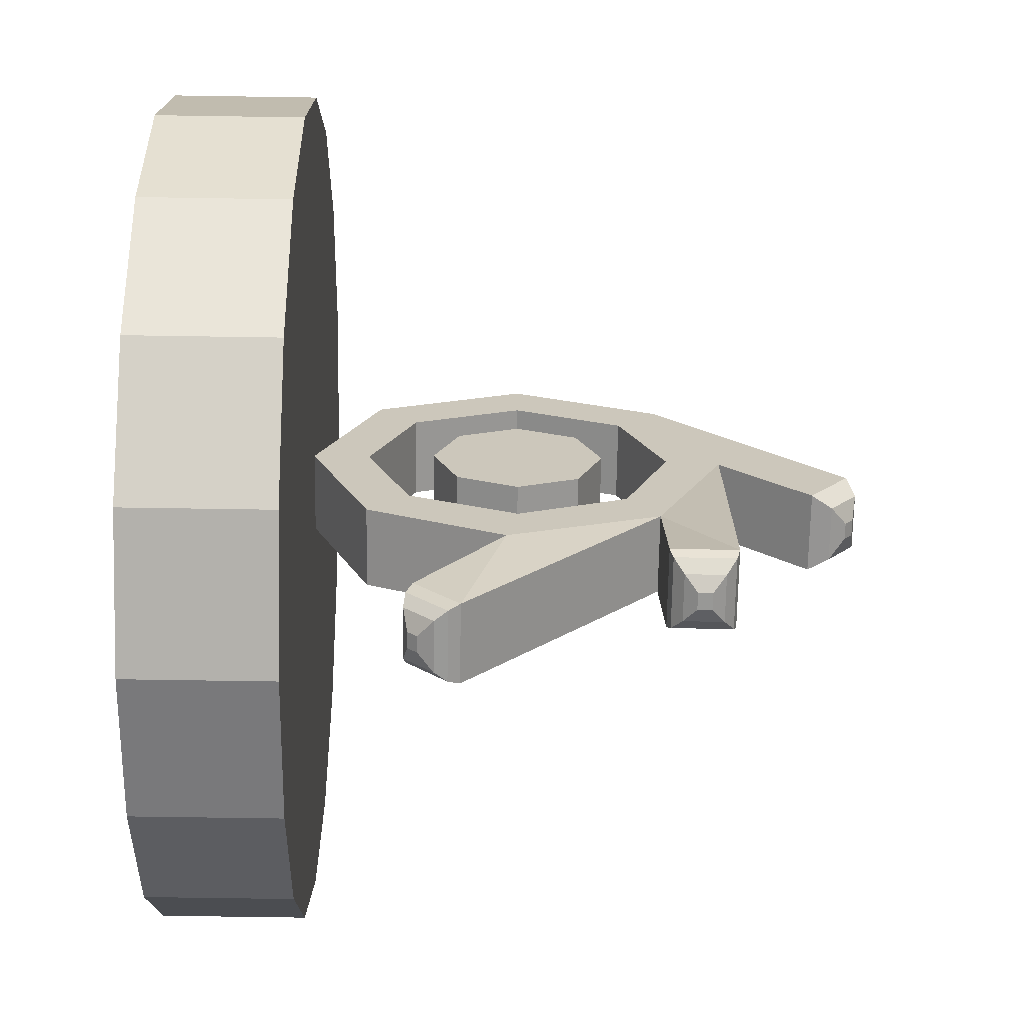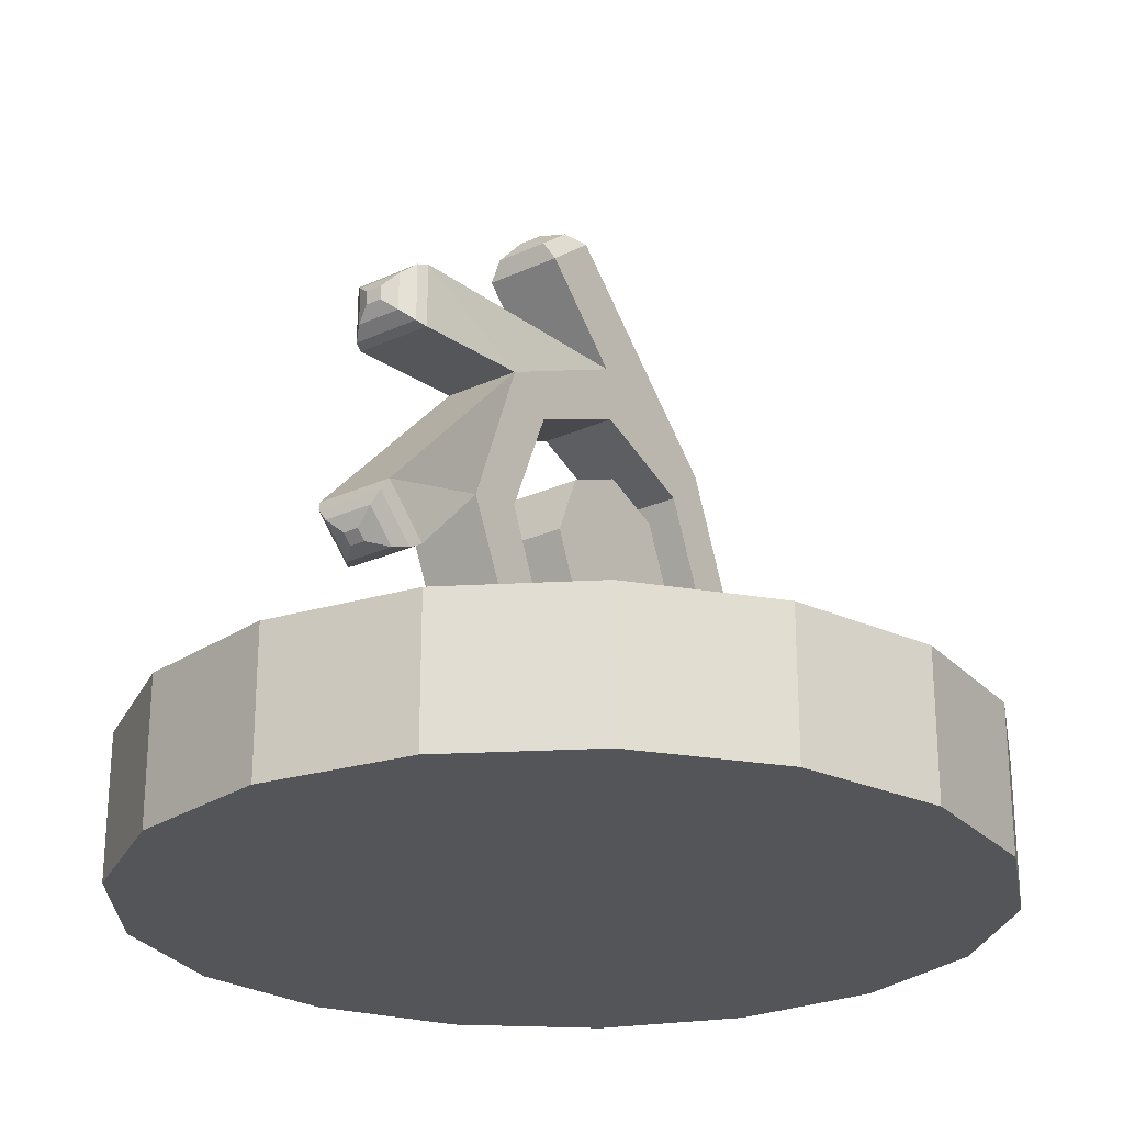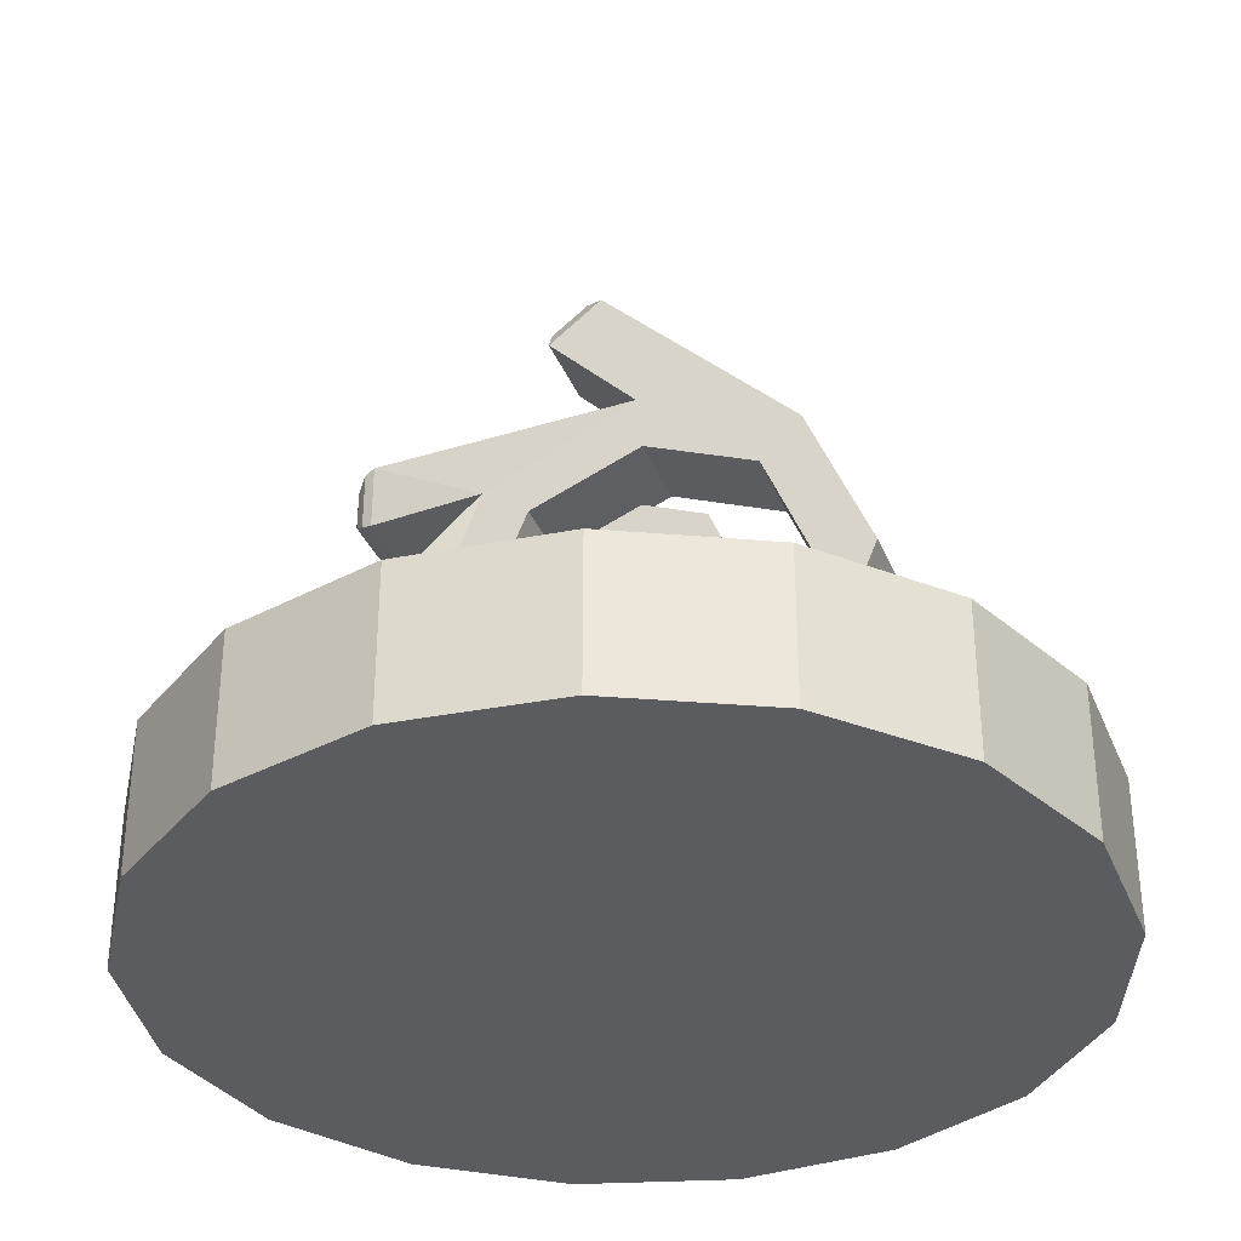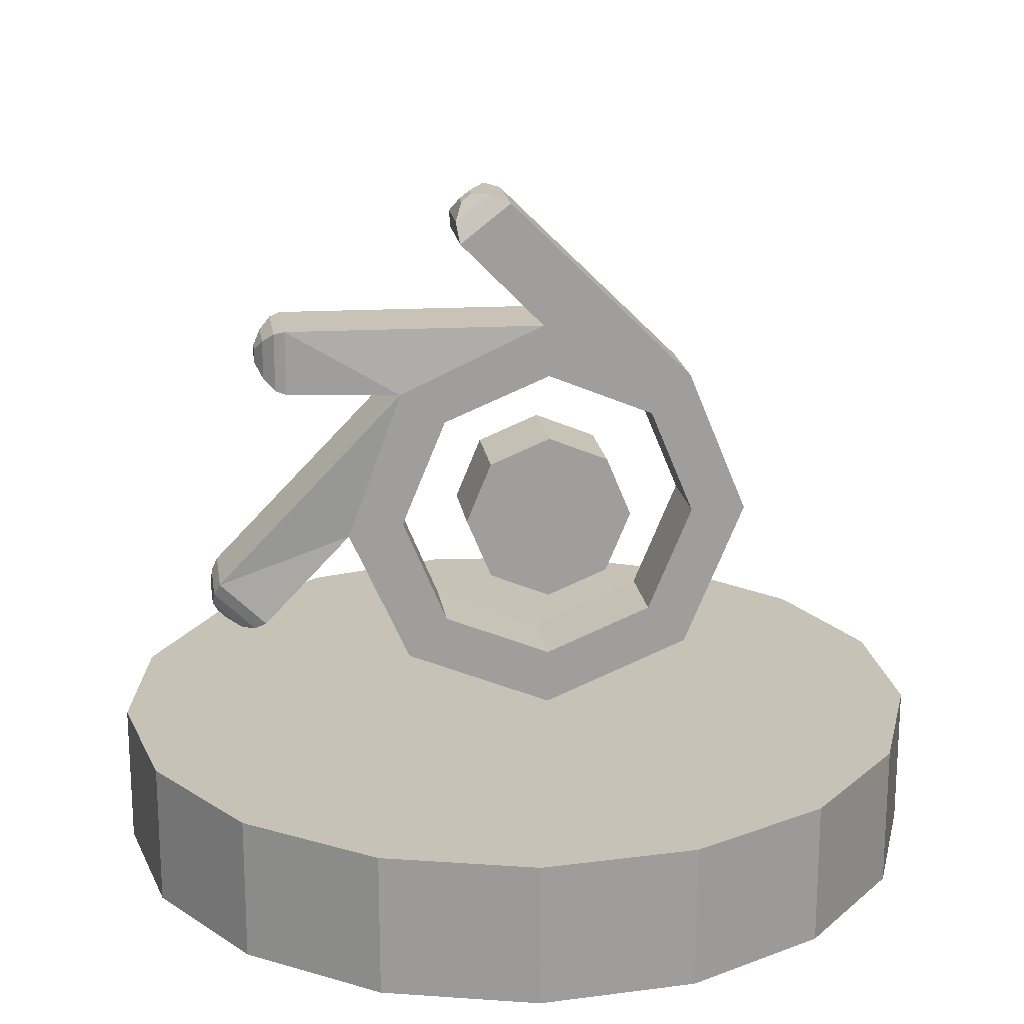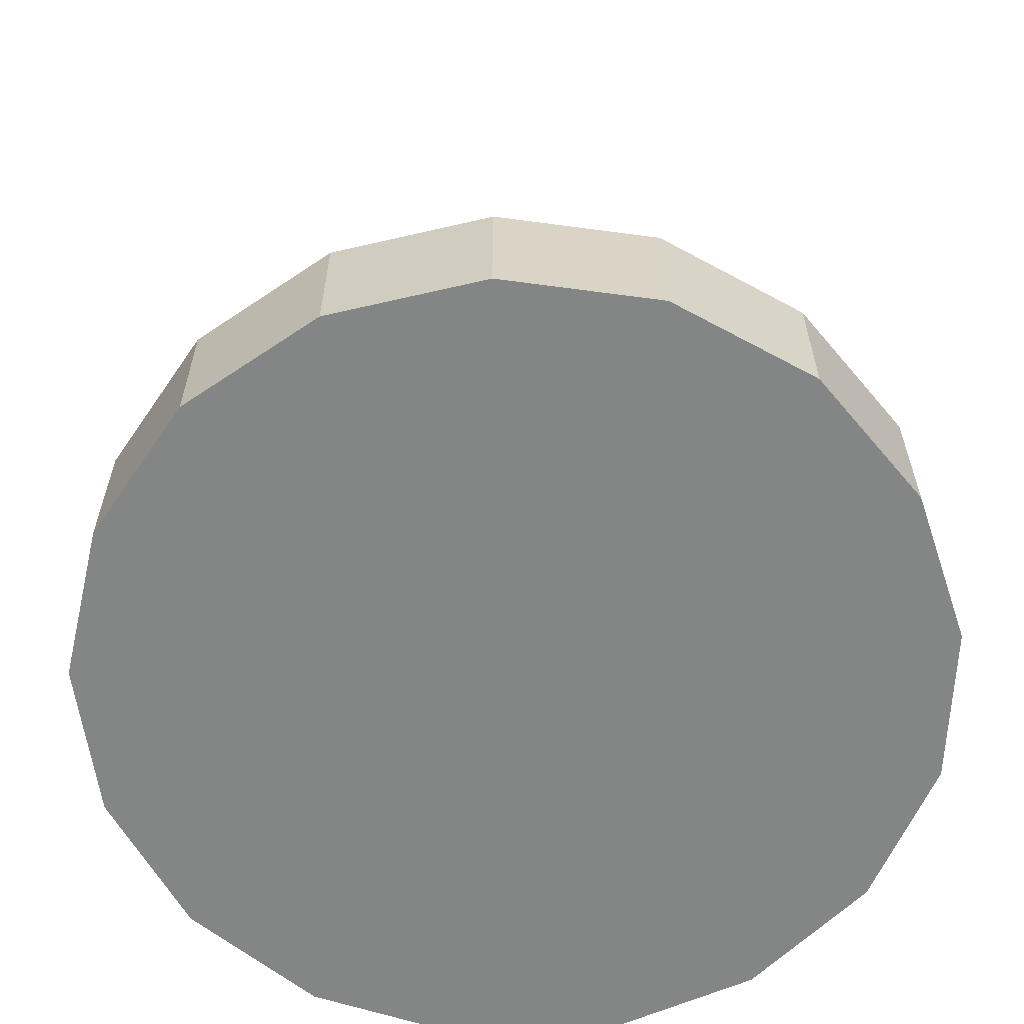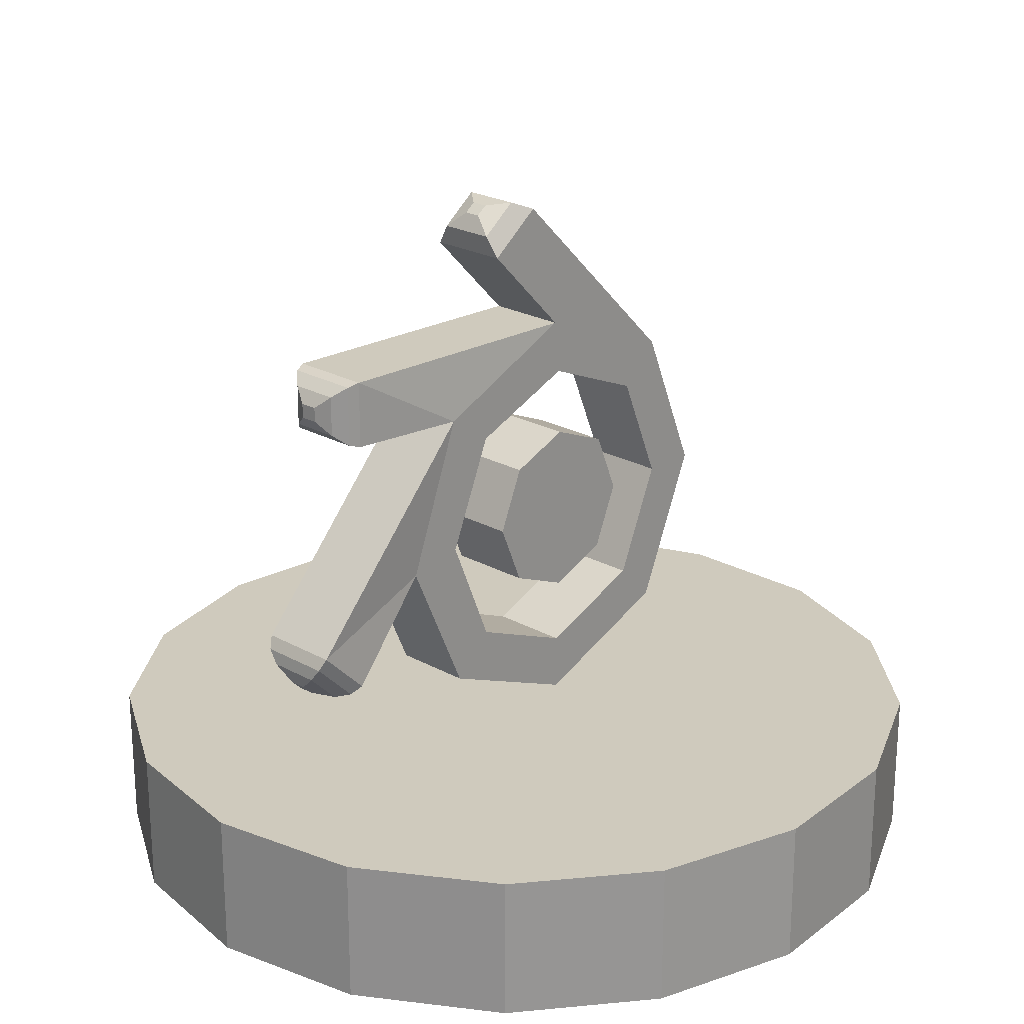
<metadata>
{"format":"obj","ext":"obj","renderer":"f3d","projection":"perspective","resolution":1024,"background":"white","views":[{"elev":-68.5,"azim":89.1,"up":"+Z"},{"elev":-24.6,"azim":-143.0,"up":"+Y"},{"elev":-34.3,"azim":-70.0,"up":"+Y"},{"elev":19.3,"azim":-98.5,"up":"+Y"},{"elev":-61.6,"azim":-113.7,"up":"+Y"},{"elev":22.8,"azim":-136.4,"up":"+Y"}]}
</metadata>
<code>
v 0 0 0
v 0 0 -0.65
v -0.2348 0 -0.6061
v -0.4379 0 -0.4804
v -0.5819 0 -0.2897
v -0.6472 0 -0.05997
v -0.6252 0 0.1779
v -0.5187 0 0.3917
v -0.3422 0 0.5526
v -0.1194 0 0.6389
v 0.1194 0 0.6389
v 0.3422 0 0.5526
v 0.5187 0 0.3917
v 0.6252 0 0.1779
v 0.6472 0 -0.05997
v 0.5819 0 -0.2897
v 0.4379 0 -0.4804
v 0.2348 0 -0.6061
v 0 0.223 0
v 0 0.223 -0.65
v -0.2348 0.223 -0.6061
v -0.4379 0.223 -0.4804
v -0.5819 0.223 -0.2897
v -0.6472 0.223 -0.05997
v -0.6252 0.223 0.1779
v -0.5187 0.223 0.3917
v -0.3422 0.223 0.5526
v -0.1194 0.223 0.6389
v 0.1194 0.223 0.6389
v 0.3422 0.223 0.5526
v 0.5187 0.223 0.3917
v 0.6252 0.223 0.1779
v 0.6472 0.223 -0.05997
v 0.5819 0.223 -0.2897
v 0.4379 0.223 -0.4804
v 0.2348 0.223 -0.6061
f 1 3 2
f 1 4 3
f 1 5 4
f 1 6 5
f 1 7 6
f 1 8 7
f 1 9 8
f 1 10 9
f 1 11 10
f 1 12 11
f 1 13 12
f 1 14 13
f 1 15 14
f 1 16 15
f 1 17 16
f 1 18 17
f 1 2 18
f 19 20 21
f 19 21 22
f 19 22 23
f 19 23 24
f 19 24 25
f 19 25 26
f 19 26 27
f 19 27 28
f 19 28 29
f 19 29 30
f 19 30 31
f 19 31 32
f 19 32 33
f 19 33 34
f 19 34 35
f 19 35 36
f 19 36 20
f 9 26 8
f 13 30 12
f 17 34 16
f 6 23 5
f 3 20 2
f 10 27 9
f 14 31 13
f 18 35 17
f 7 24 6
f 11 28 10
f 15 32 14
f 4 21 3
f 2 36 18
f 8 25 7
f 12 29 11
f 16 33 15
f 5 22 4
f 9 27 26
f 13 31 30
f 17 35 34
f 6 24 23
f 3 21 20
f 10 28 27
f 14 32 31
f 18 36 35
f 7 25 24
f 11 29 28
f 15 33 32
f 4 22 21
f 2 20 36
f 8 26 25
f 12 30 29
f 16 34 33
f 5 23 22
v 0.0746 0.684 0.04663
v -0.05807 0.6838 0.04665
v 0.07468 0.6445 0.1419
v -0.058 0.6443 0.1419
v 0.07483 0.5492 0.1814
v -0.05784 0.549 0.1814
v 0.07498 0.4539 0.1419
v -0.0577 0.4537 0.1419
v 0.07502 0.4145 0.04658
v -0.05765 0.4143 0.0466
v 0.07495 0.454 -0.0487
v -0.05772 0.4537 -0.04869
v 0.07479 0.5493 -0.08816
v -0.05788 0.549 -0.08814
v 0.07465 0.6445 -0.04867
v -0.05803 0.6443 -0.04865
f 38 39 37
f 40 41 39
f 42 43 41
f 44 45 43
f 46 47 45
f 48 49 47
f 38 50 46
f 50 51 49
f 52 37 51
f 39 43 47
f 38 40 39
f 40 42 41
f 42 44 43
f 44 46 45
f 46 48 47
f 48 50 49
f 42 40 38
f 38 52 50
f 50 48 46
f 46 44 42
f 42 38 46
f 50 52 51
f 52 38 37
f 51 37 39
f 39 41 43
f 43 45 47
f 47 49 51
f 51 39 47
v 0.07033 0.872 0.03742
v -0.0544 0.8718 0.03744
v 0.07051 0.7801 0.2776
v -0.05422 0.7799 0.2776
v 0.07089 0.5492 0.3732
v -0.05384 0.549 0.3732
v 0.07124 0.3182 0.2775
v -0.05349 0.318 0.2775
v 0.07136 0.2226 0.04655
v -0.05337 0.2224 0.04657
v 0.07117 0.3183 -0.1844
v -0.05356 0.3181 -0.1844
v 0.07082 0.5322 -0.28
v -0.05391 0.532 -0.28
v 0.07046 0.7667 -0.1932
v -0.05427 0.7665 -0.1932
v -0.05413 0.7178 0.2155
v -0.05418 0.7179 -0.1222
v -0.05365 0.3802 -0.1223
v -0.0536 0.3802 0.2154
v -0.05392 0.5491 -0.1922
v -0.05386 0.549 0.2854
v -0.05427 0.7878 0.04667
v -0.05351 0.3102 0.04658
v 0.07046 0.788 0.04665
v 0.07087 0.5492 0.2854
v 0.07122 0.3104 0.04656
v 0.07081 0.5493 -0.1922
v 0.07055 0.7181 -0.1222
v 0.07113 0.3803 0.2154
v 0.0706 0.718 0.2155
v 0.07108 0.3804 -0.1223
v 0.0701 1.008 -0.09551
v -0.05464 1.008 -0.09549
v 0.07001 1.071 -0.01529
v -0.05472 1.07 -0.01527
v -0.005026 1.077 -0.07074
v 0.02027 1.077 -0.07075
v -0.005008 1.065 -0.08702
v 0.02029 1.065 -0.08702
v -0.005026 1.077 -0.07074
v 0.02027 1.077 -0.07075
v -0.005008 1.065 -0.08702
v 0.02029 1.065 -0.08702
v 0.05066 1.04 -0.09979
v -0.03531 1.04 -0.09978
v 0.0506 1.083 -0.04449
v -0.03537 1.083 -0.04448
v 0.02027 1.077 -0.07075
v -0.005026 1.077 -0.07074
v 0.02027 1.077 -0.07075
v -0.005026 1.077 -0.07074
v 0.09047 0.8722 -0.3727
v -0.03426 0.872 -0.3727
v -0.0341 0.7692 -0.3729
v 0.09063 0.7694 -0.3729
v 0.08431 0.8672 -0.3895
v -0.02809 0.867 -0.3895
v -0.02794 0.7743 -0.3896
v 0.08445 0.7745 -0.3896
v 0.06528 0.8515 -0.407
v -0.009021 0.8514 -0.407
v -0.008924 0.7901 -0.4071
v 0.06538 0.7902 -0.4071
v 0.04158 0.8319 -0.4192
v 0.01474 0.8319 -0.4192
v 0.01477 0.8097 -0.4192
v 0.04162 0.8098 -0.4192
v 0.05045 0.3974 -0.4189
v 0.05033 0.4681 -0.4908
v -0.07428 0.3972 -0.4188
v -0.0744 0.4679 -0.4907
v 0.04348 0.3875 -0.4365
v 0.04337 0.4503 -0.5004
v -0.06729 0.3873 -0.4365
v -0.0674 0.4502 -0.5003
v 0.02829 0.3848 -0.4564
v 0.02821 0.4304 -0.5027
v -0.05209 0.3846 -0.4564
v -0.05217 0.4302 -0.5027
v 0.000687 0.3918 -0.4807
v 0.000663 0.4061 -0.4952
v -0.02452 0.3918 -0.4807
v -0.02455 0.4061 -0.4952
f 54 88 86
f 56 57 55
f 58 59 57
f 60 61 59
f 62 63 61
f 64 65 63
f 54 68 70
f 60 58 72
f 68 122 124
f 67 105 53
f 61 84 79
f 53 55 77
f 69 77 83
f 69 78 74
f 74 82 72
f 72 79 76
f 76 84 71
f 73 84 80
f 70 80 81
f 75 81 77
f 94 92 90
f 54 85 53
f 56 87 88
f 53 87 55
f 93 101 102
f 96 91 92
f 91 90 92
f 95 89 91
f 86 97 85
f 88 98 86
f 87 97 99
f 88 99 100
f 98 96 97
f 100 95 98
f 99 96 94
f 100 94 93
f 102 103 104
f 89 102 104
f 94 103 101
f 90 104 103
f 107 112 108
f 67 107 108
f 53 106 54
f 68 106 107
f 112 113 109
f 105 110 106
f 105 112 109
f 106 111 107
f 116 119 120
f 110 115 111
f 111 116 112
f 109 114 110
f 119 117 120
f 113 118 114
f 113 120 117
f 114 119 115
f 124 126 128
f 65 122 67
f 66 124 123
f 66 121 65
f 128 131 127
f 123 125 121
f 124 127 123
f 121 126 122
f 132 134 136
f 125 130 126
f 128 130 132
f 127 129 125
f 133 136 134
f 131 133 129
f 132 135 131
f 129 134 130
f 54 56 88
f 56 58 57
f 58 60 59
f 60 62 61
f 62 64 63
f 64 66 65
f 75 69 56
f 66 64 71
f 66 71 73
f 75 56 54
f 66 73 68
f 73 70 68
f 70 75 54
f 76 71 64
f 58 56 69
f 58 69 74
f 76 64 62
f 58 74 72
f 72 76 60
f 76 62 60
f 68 67 122
f 67 108 105
f 82 59 61
f 61 63 84
f 79 82 61
f 80 84 65
f 84 63 65
f 57 59 82
f 57 82 78
f 81 80 67
f 80 65 67
f 55 57 78
f 55 78 83
f 55 83 77
f 77 81 53
f 81 67 53
f 69 75 77
f 69 83 78
f 74 78 82
f 72 82 79
f 76 79 84
f 73 71 84
f 70 73 80
f 75 70 81
f 94 96 92
f 54 86 85
f 56 55 87
f 53 85 87
f 93 94 101
f 96 95 91
f 91 89 90
f 95 93 89
f 86 98 97
f 88 100 98
f 87 85 97
f 88 87 99
f 98 95 96
f 100 93 95
f 99 97 96
f 100 99 94
f 102 101 103
f 89 93 102
f 94 90 103
f 90 89 104
f 107 111 112
f 67 68 107
f 53 105 106
f 68 54 106
f 112 116 113
f 105 109 110
f 105 108 112
f 106 110 111
f 116 115 119
f 110 114 115
f 111 115 116
f 109 113 114
f 119 118 117
f 113 117 118
f 113 116 120
f 114 118 119
f 124 122 126
f 65 121 122
f 66 68 124
f 66 123 121
f 128 132 131
f 123 127 125
f 124 128 127
f 121 125 126
f 132 130 134
f 125 129 130
f 128 126 130
f 127 131 129
f 133 135 136
f 131 135 133
f 132 136 135
f 129 133 134

</code>
